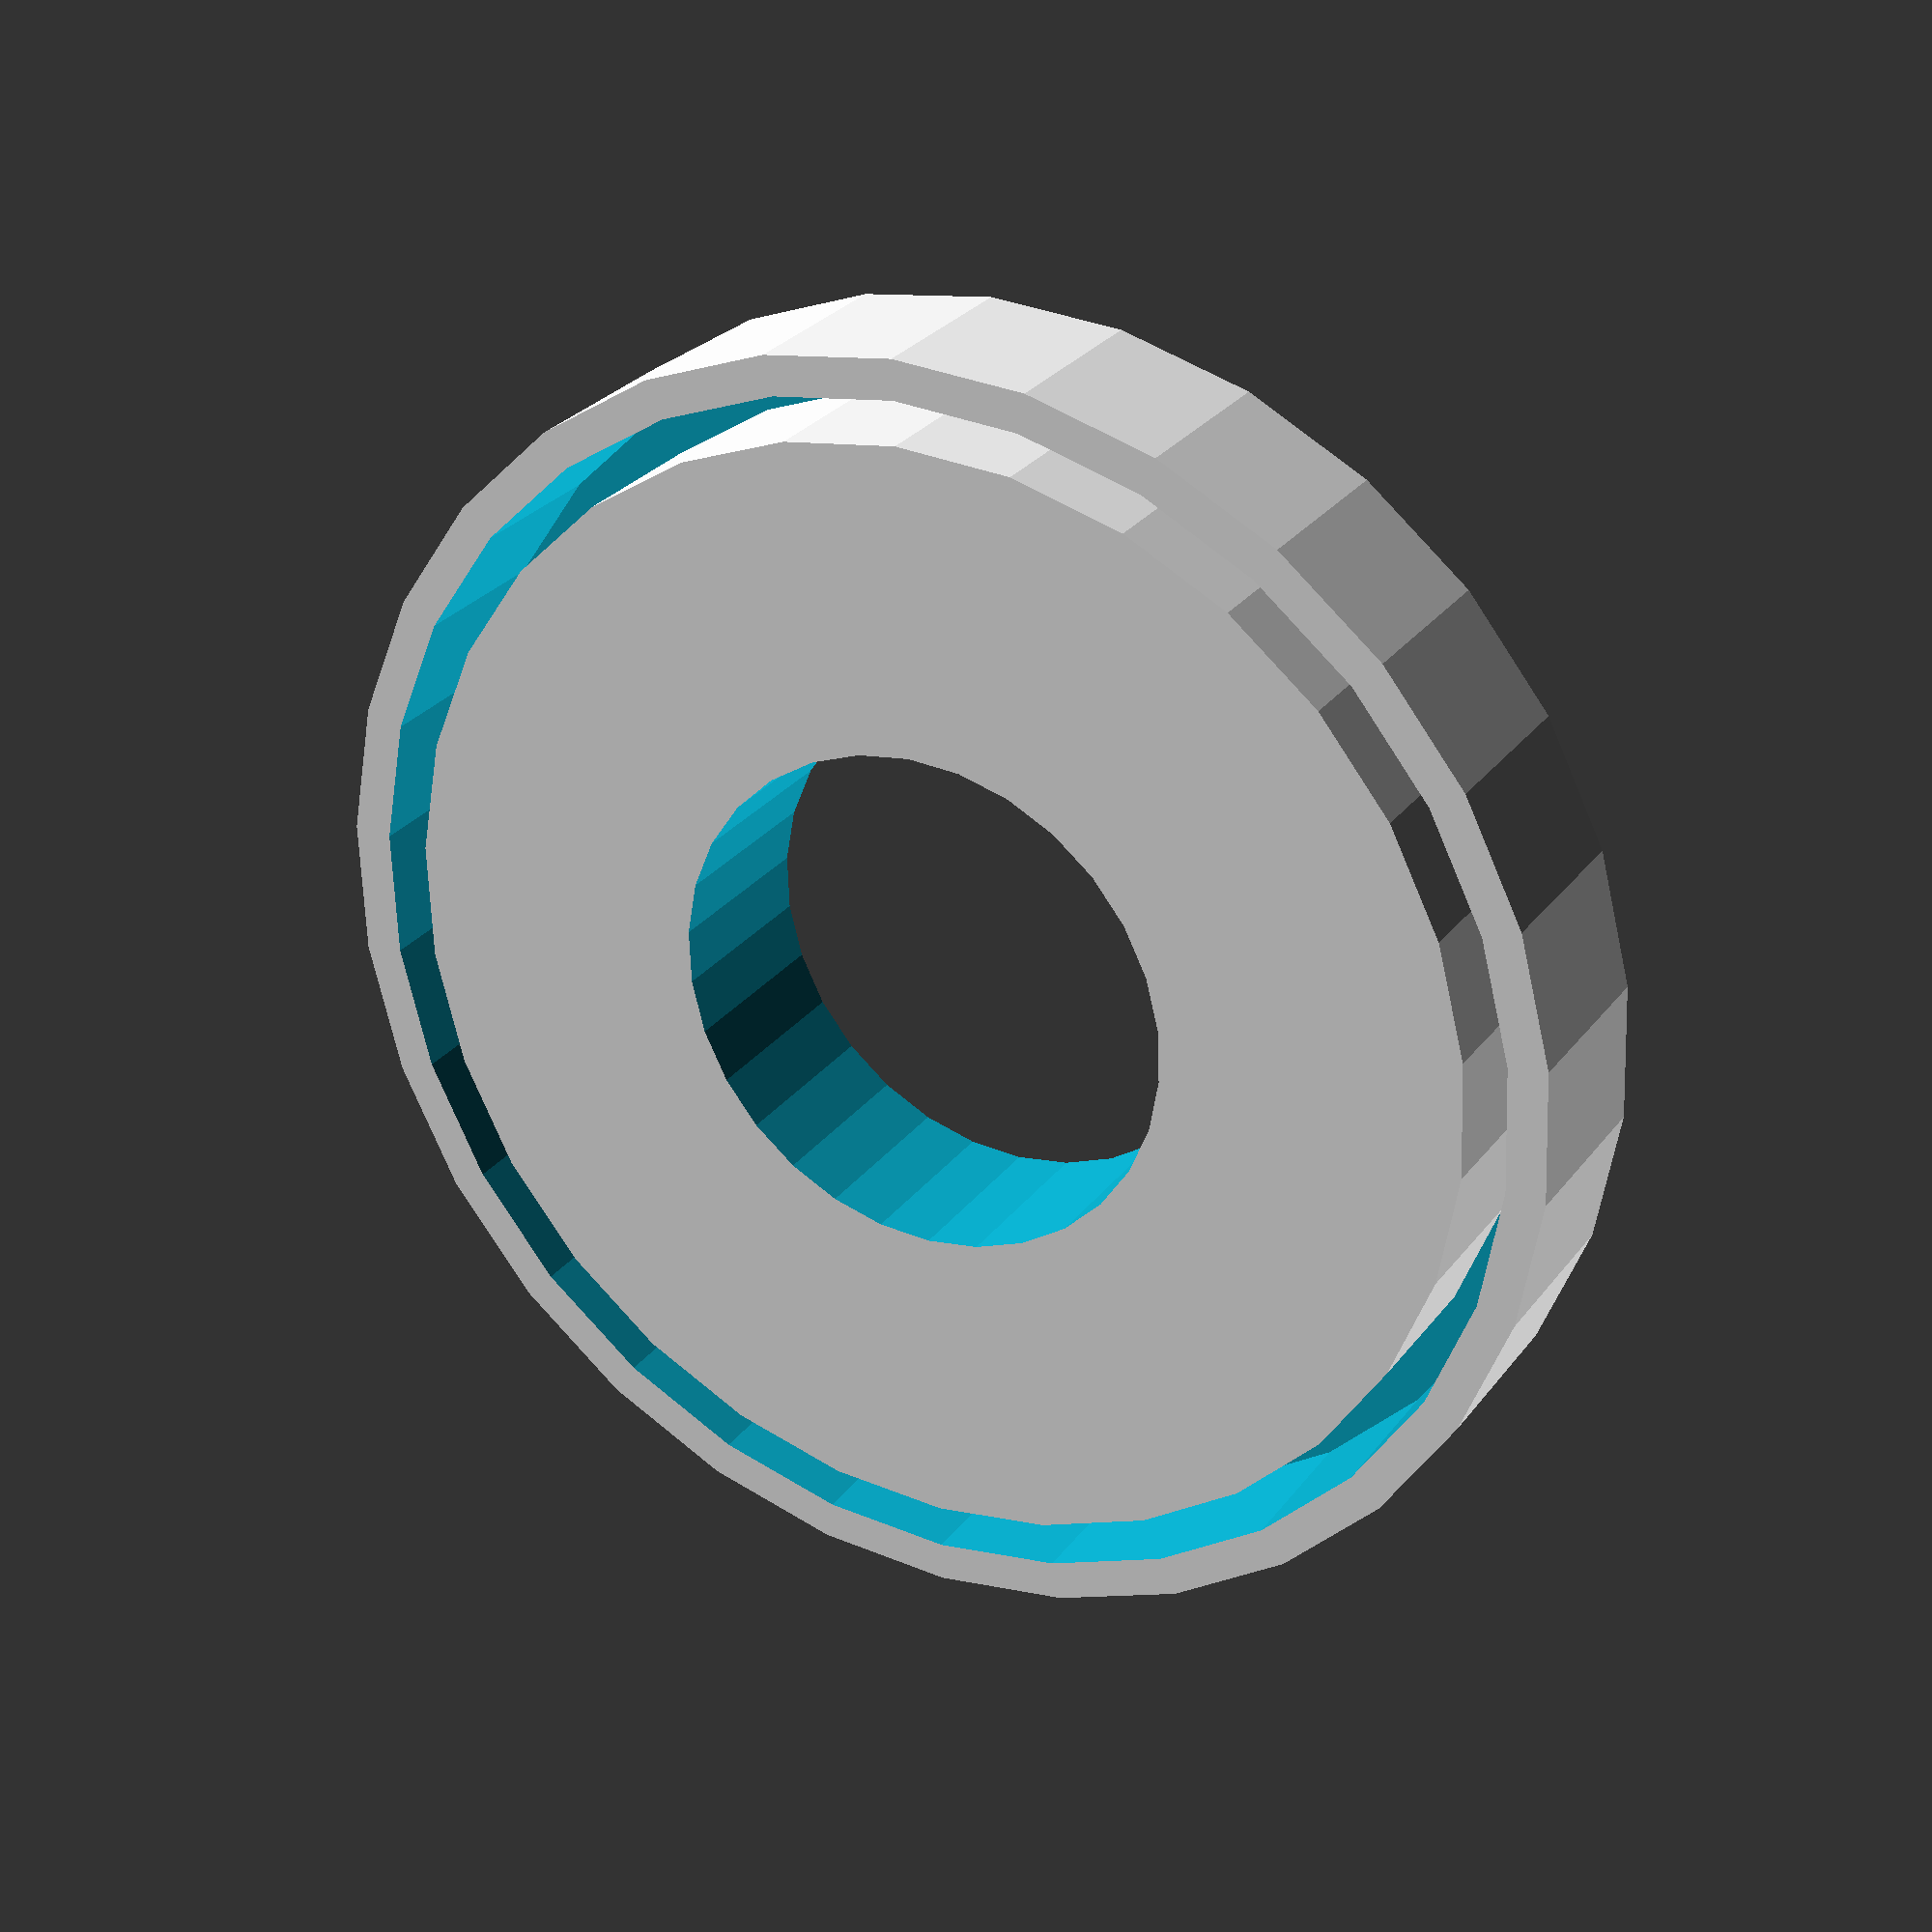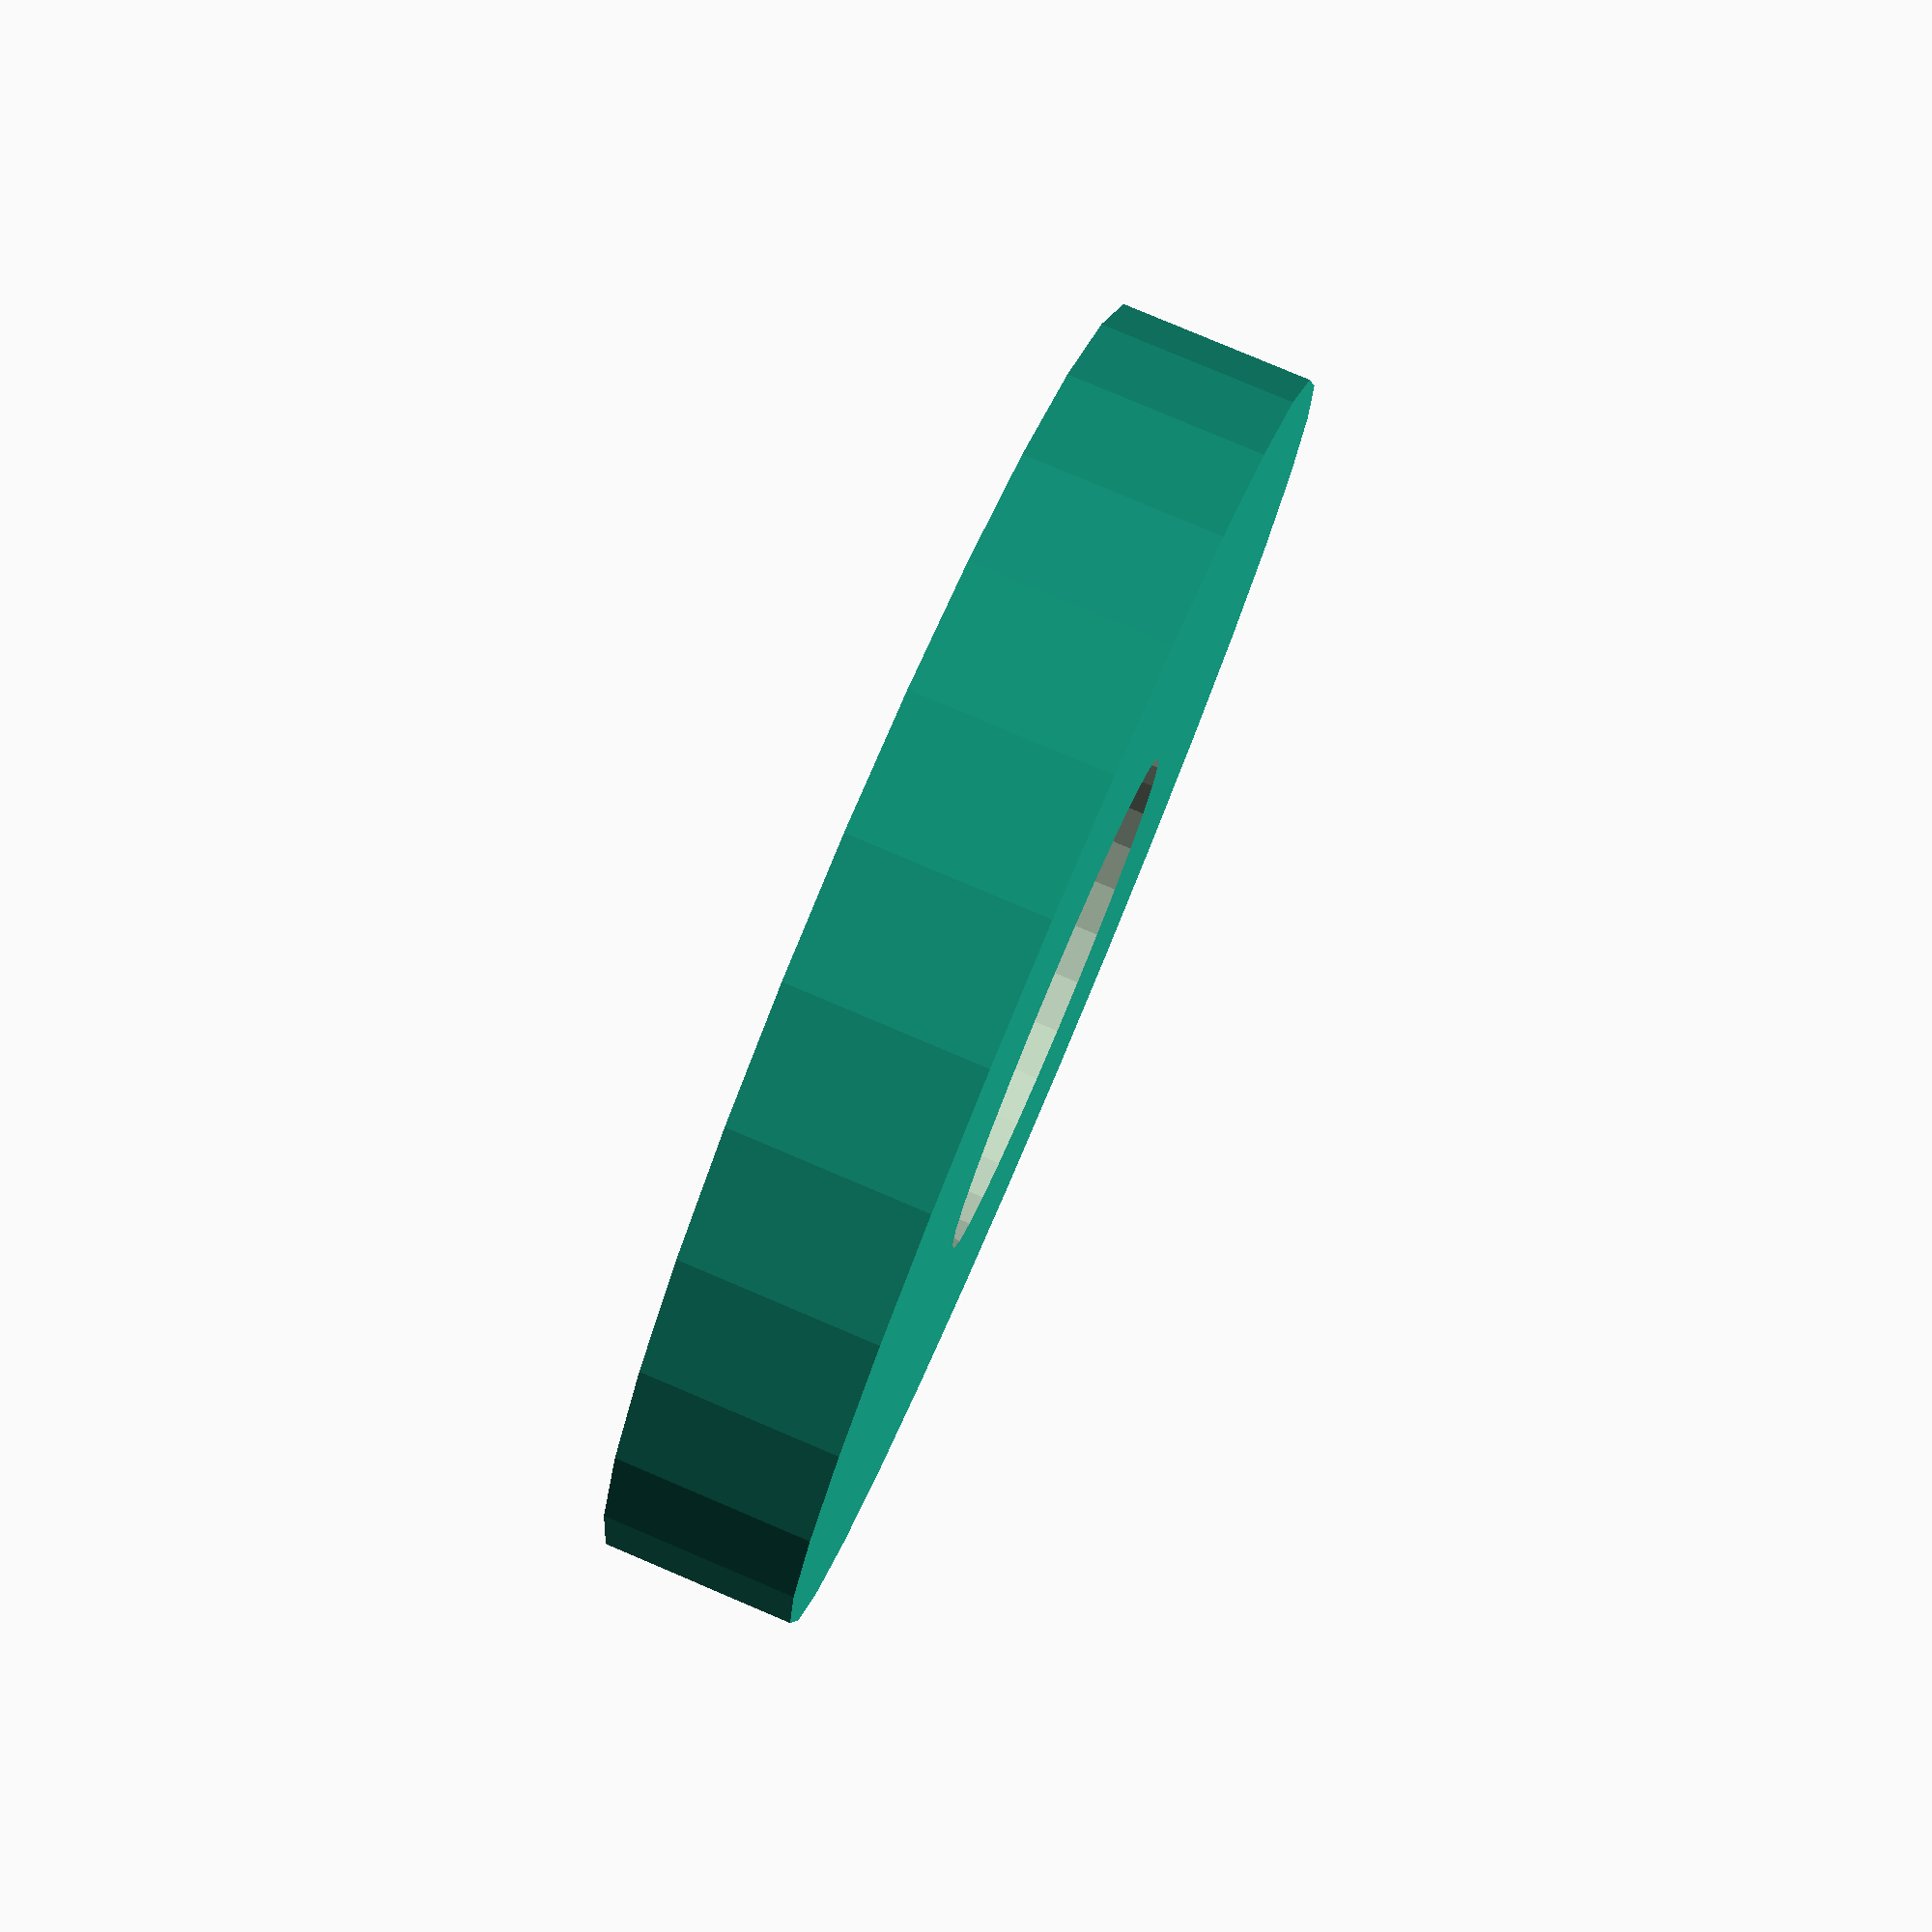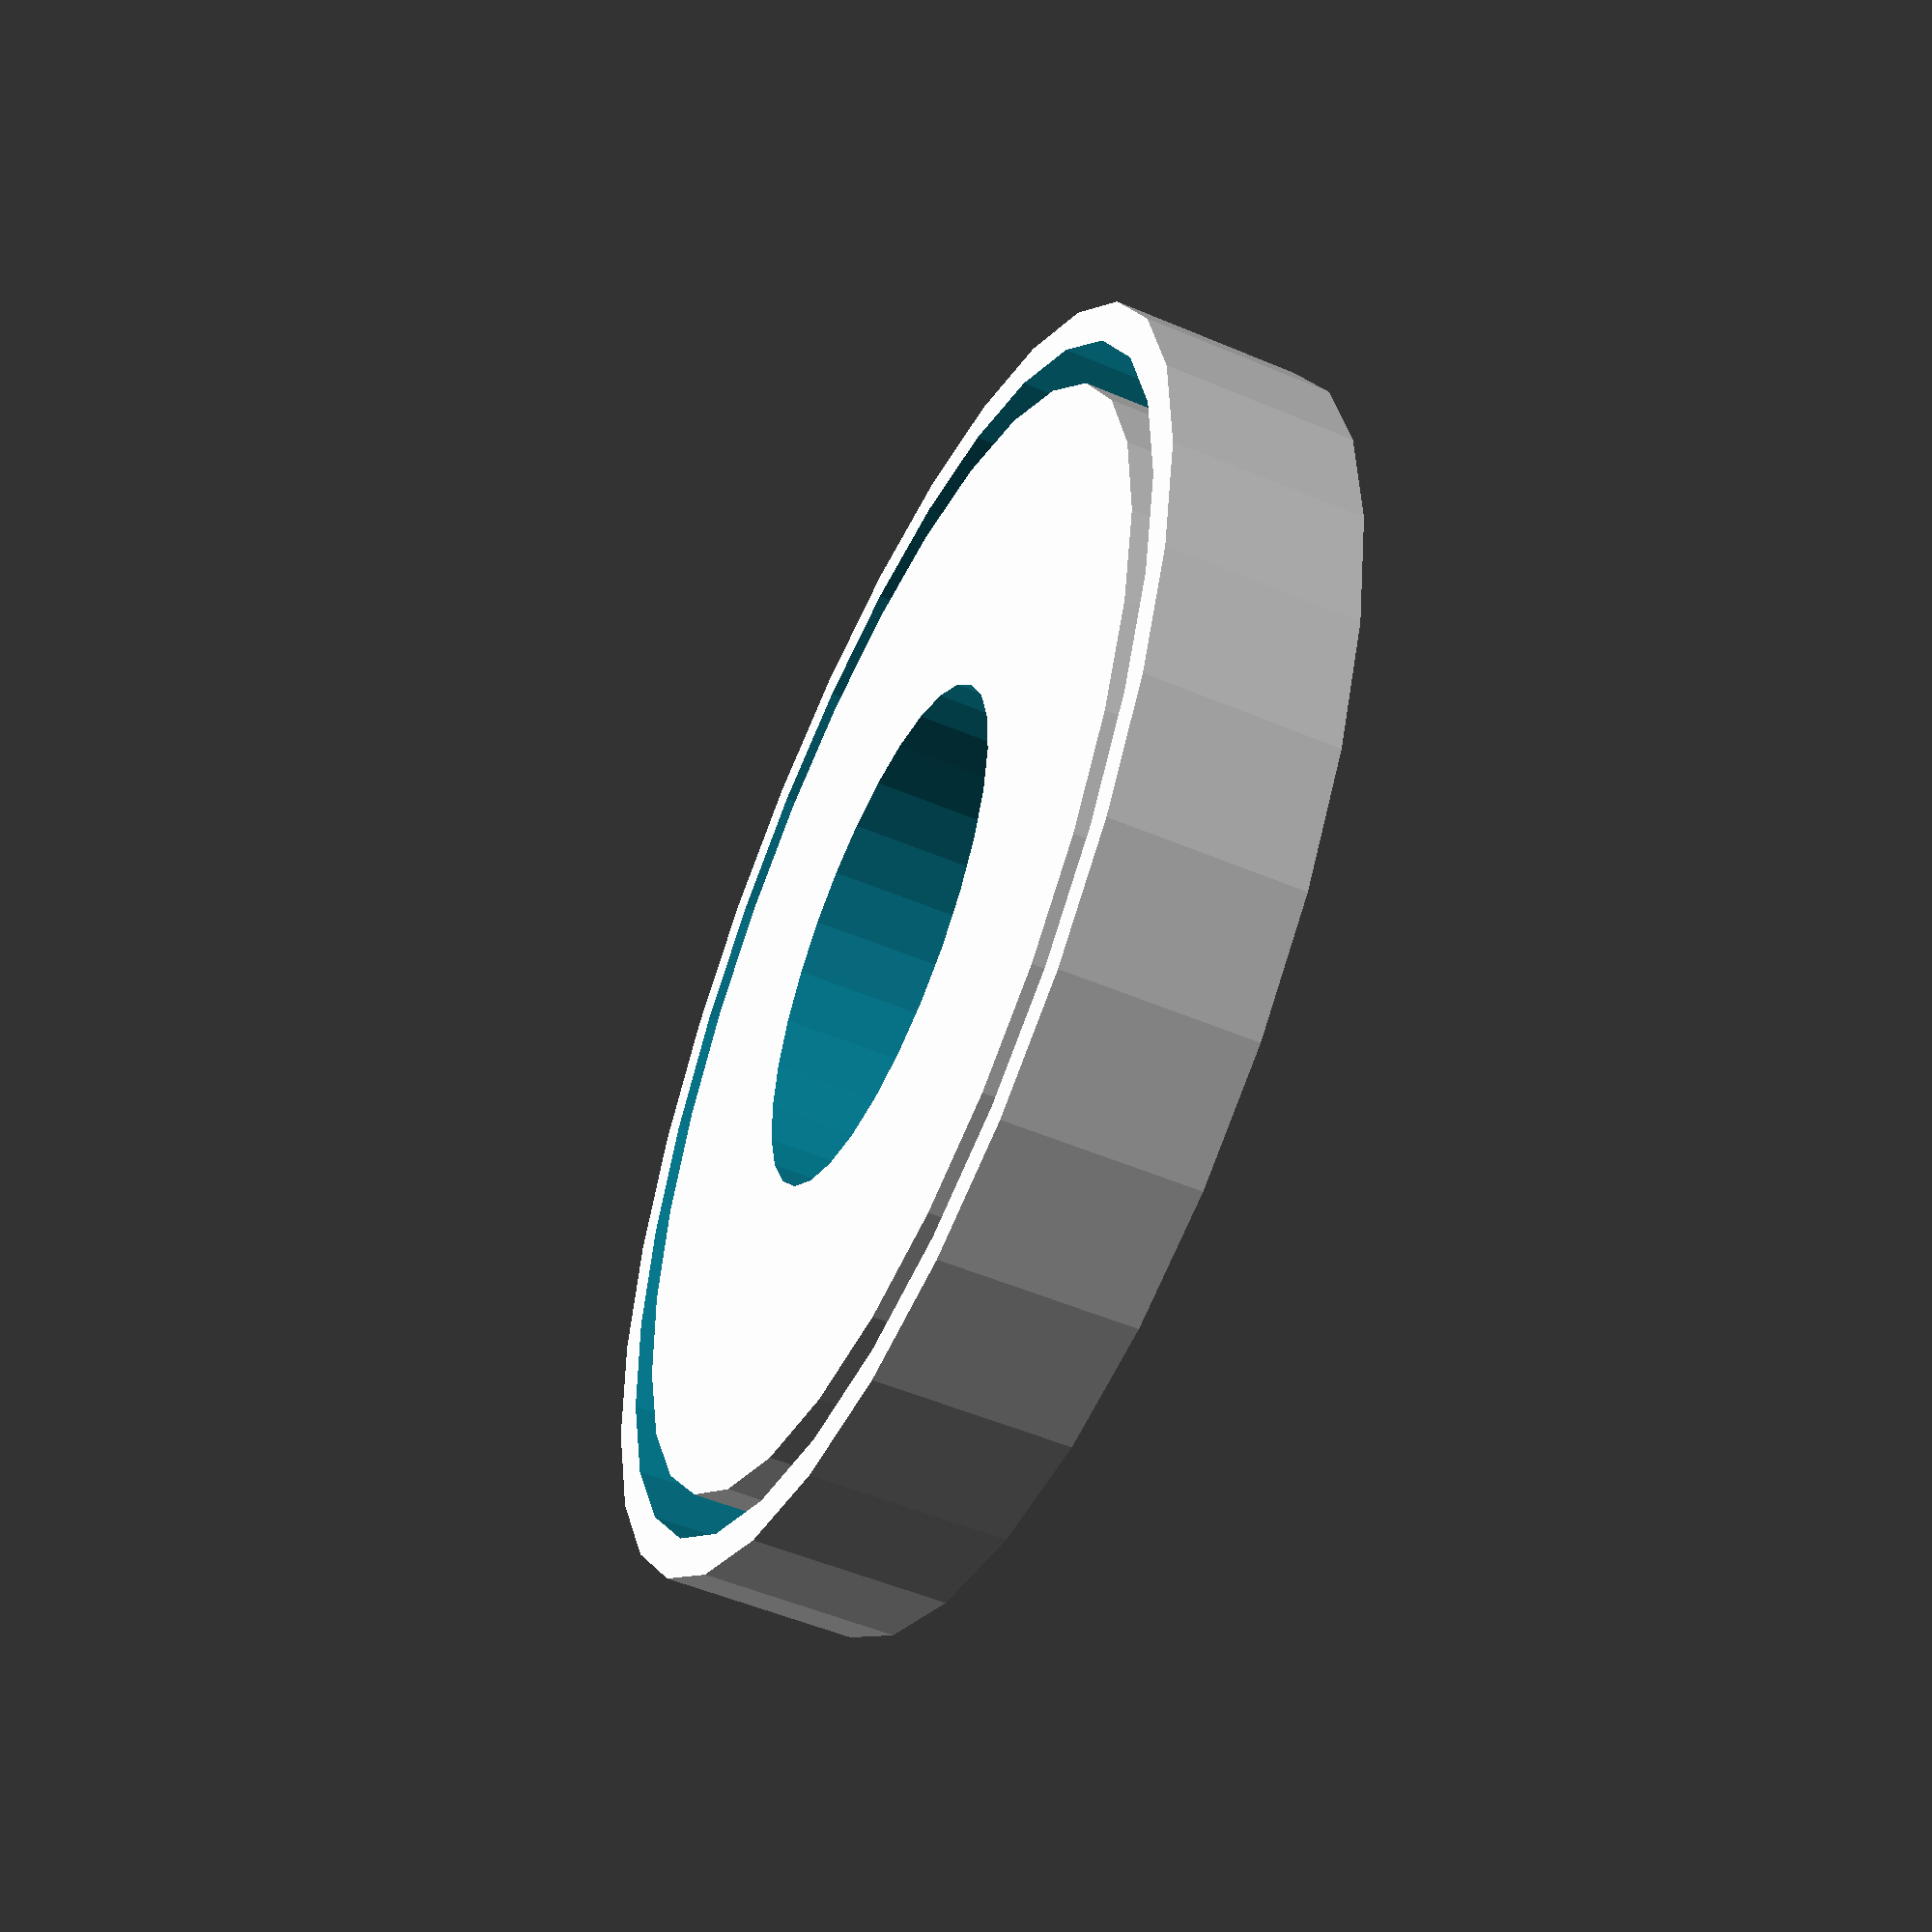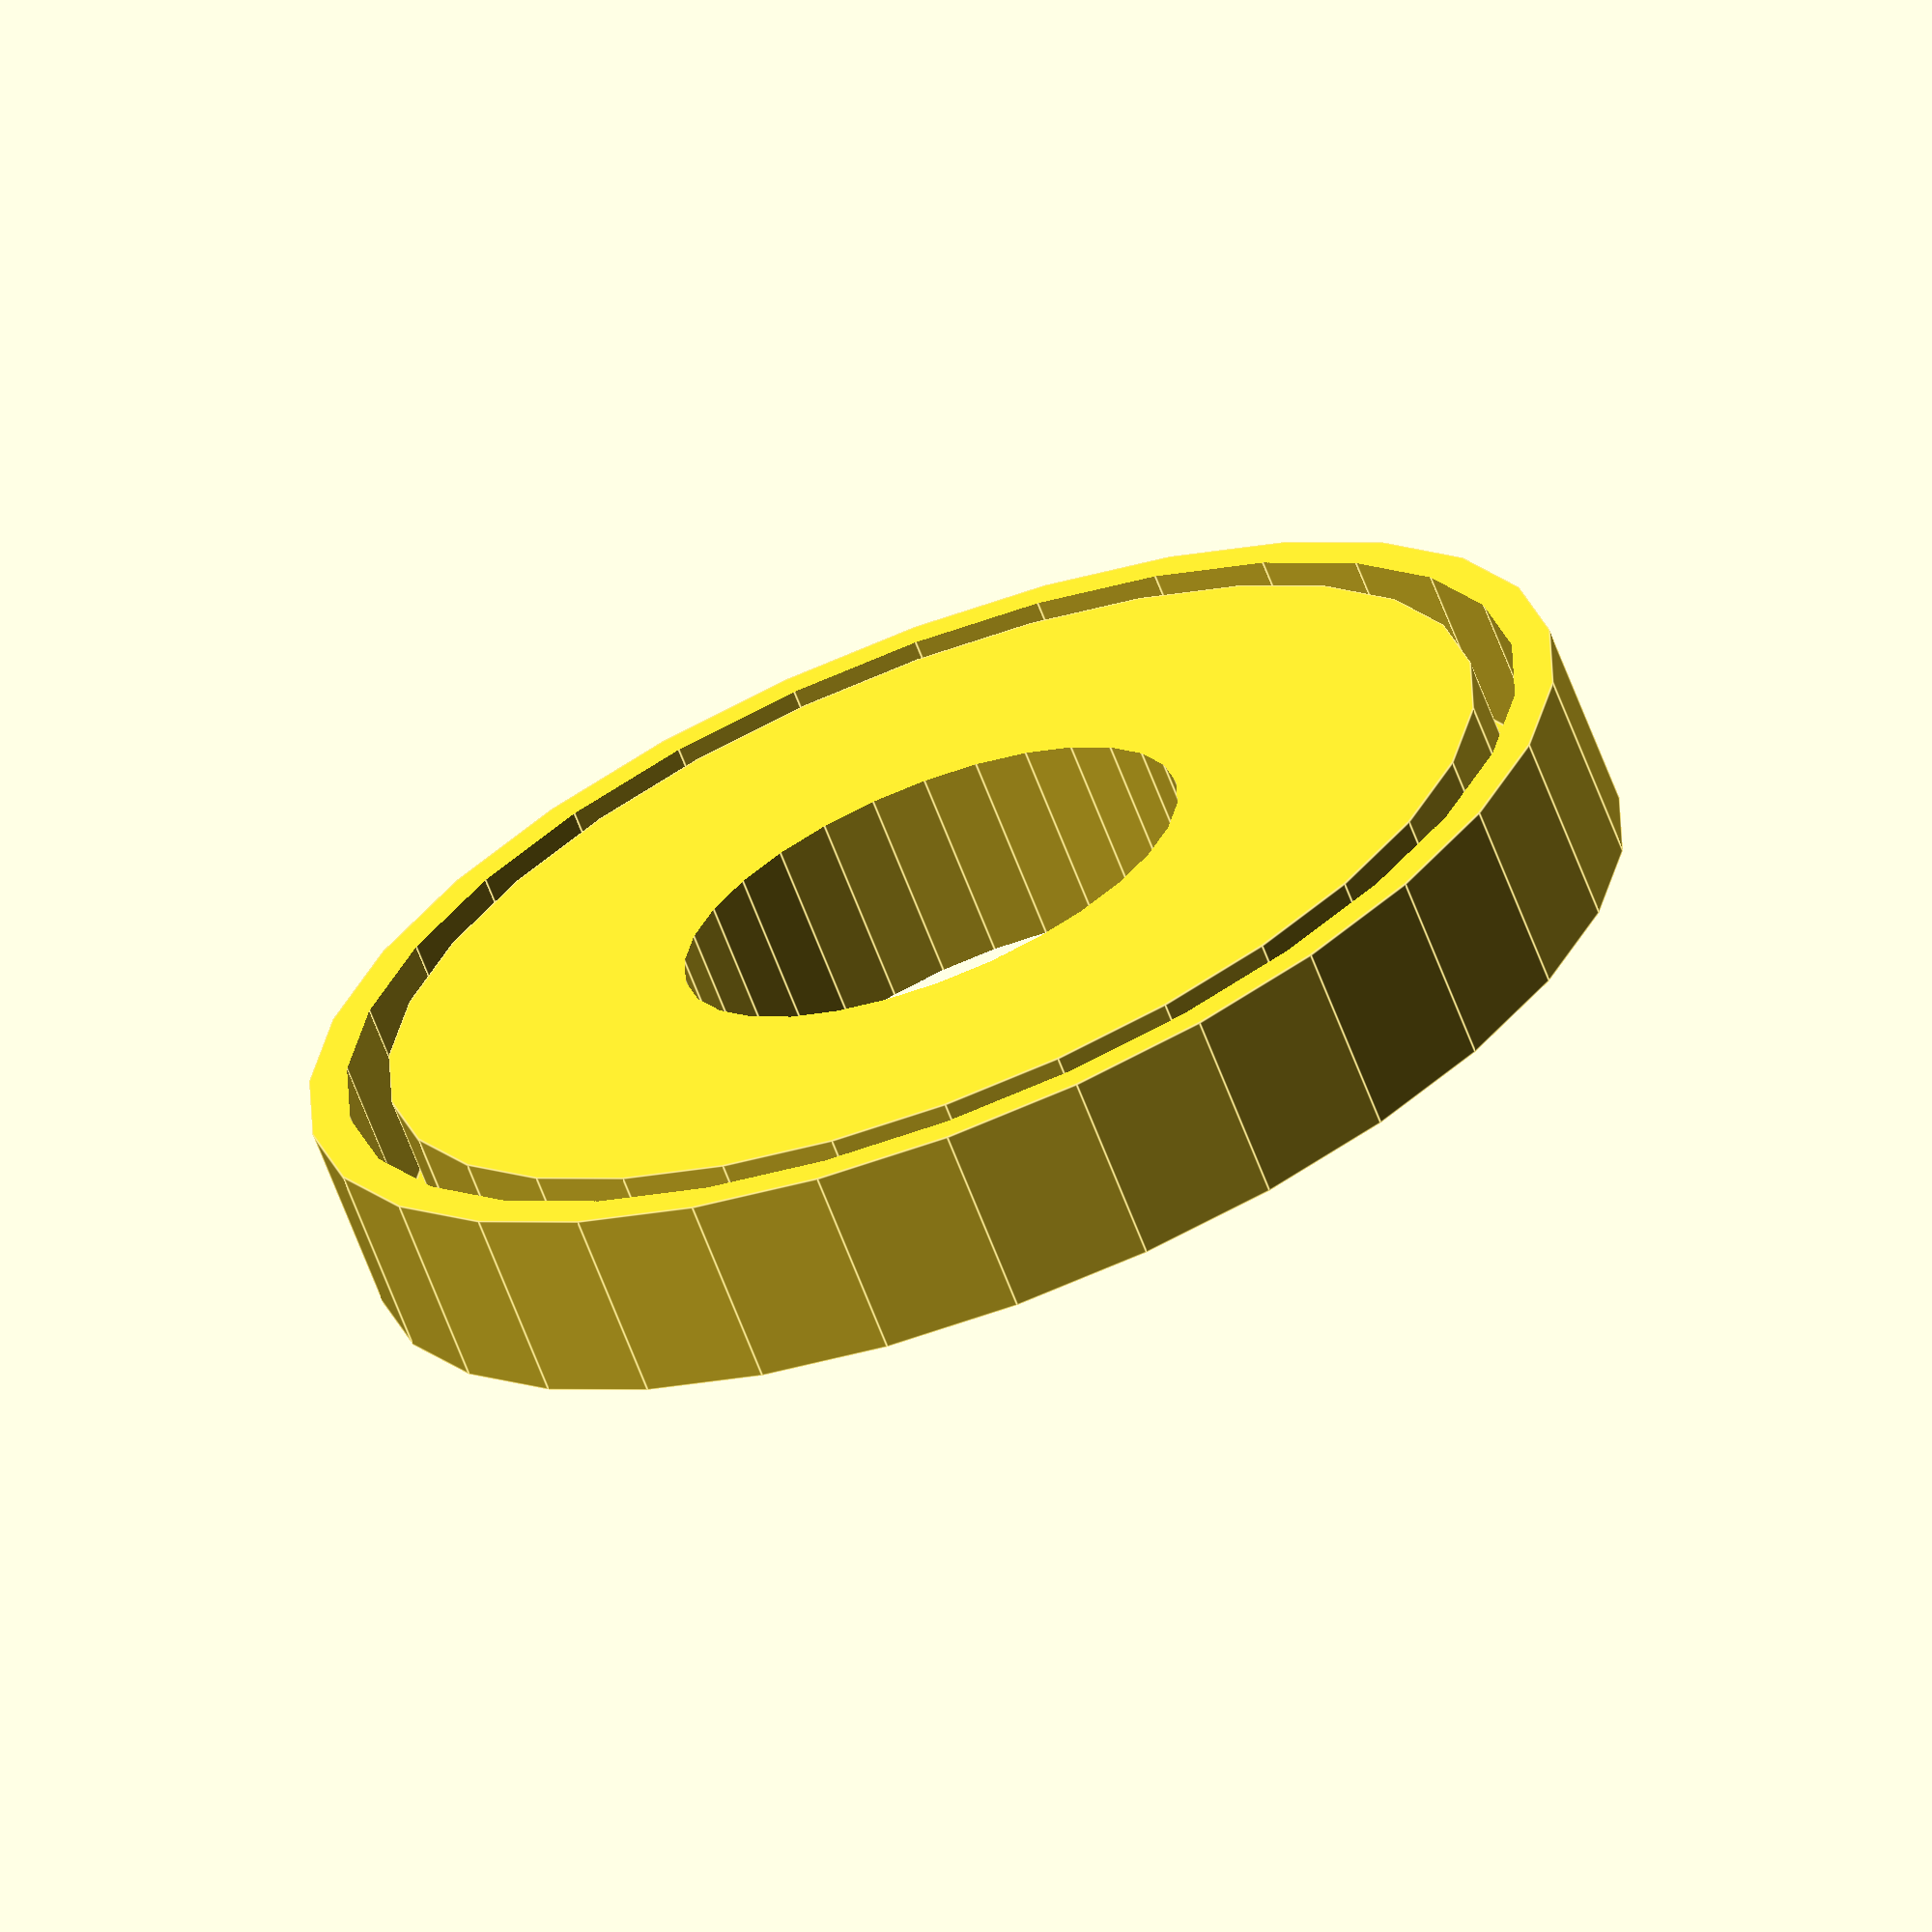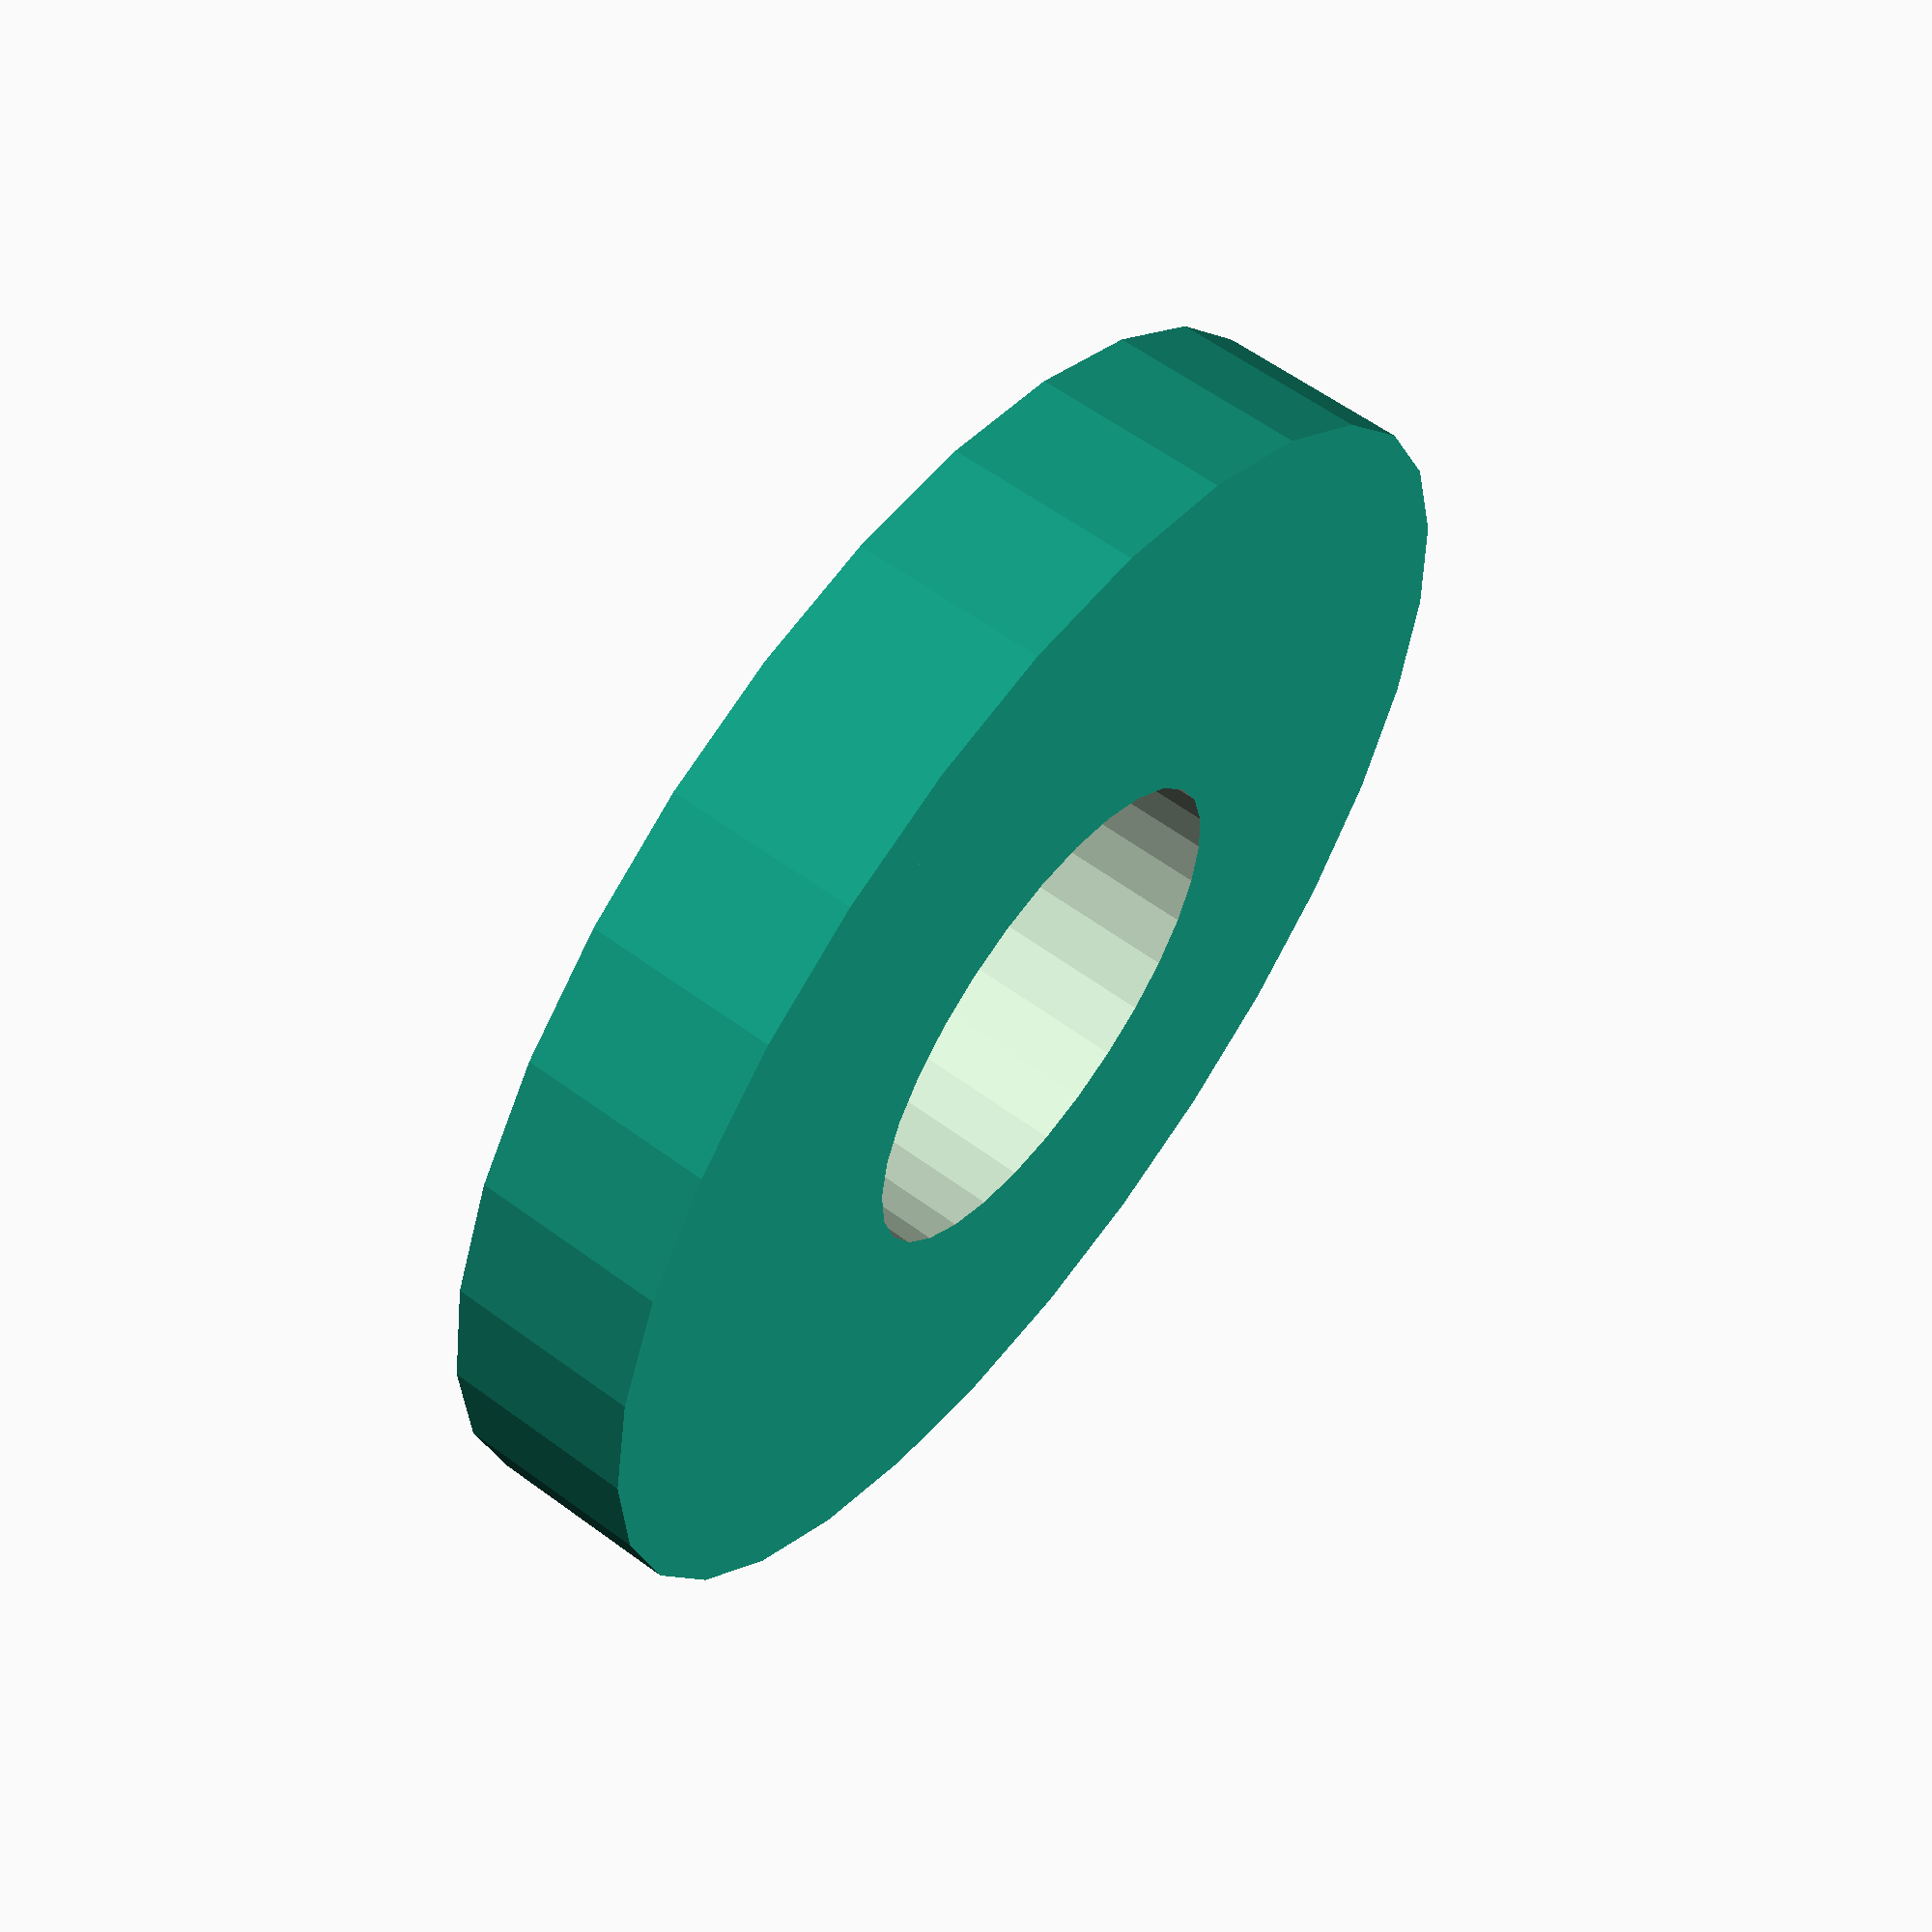
<openscad>
tubed = 32.5;
stepperi = 71.5;
steppero = 77;
wallthickness = 5;
depthi = 10;
deptho = 10;
extraheight = 2;
bignum = 999;
smallnum = 0.01;

difference(){
    cylinder(d=steppero+wallthickness,h=depthi+extraheight);
    translate([0,0, extraheight]) cylinder(d=steppero,h=bignum);
    cylinder(d=tubed, h = bignum, center = true);
}
difference(){
    cylinder(d=stepperi, h = depthi+extraheight);
    cylinder(d=tubed, h = bignum, center = true);
}
</openscad>
<views>
elev=152.9 azim=303.8 roll=151.5 proj=p view=solid
elev=279.8 azim=129.4 roll=113.0 proj=p view=wireframe
elev=52.3 azim=340.8 roll=65.4 proj=p view=wireframe
elev=67.0 azim=136.5 roll=21.0 proj=o view=edges
elev=120.5 azim=20.2 roll=52.9 proj=p view=wireframe
</views>
